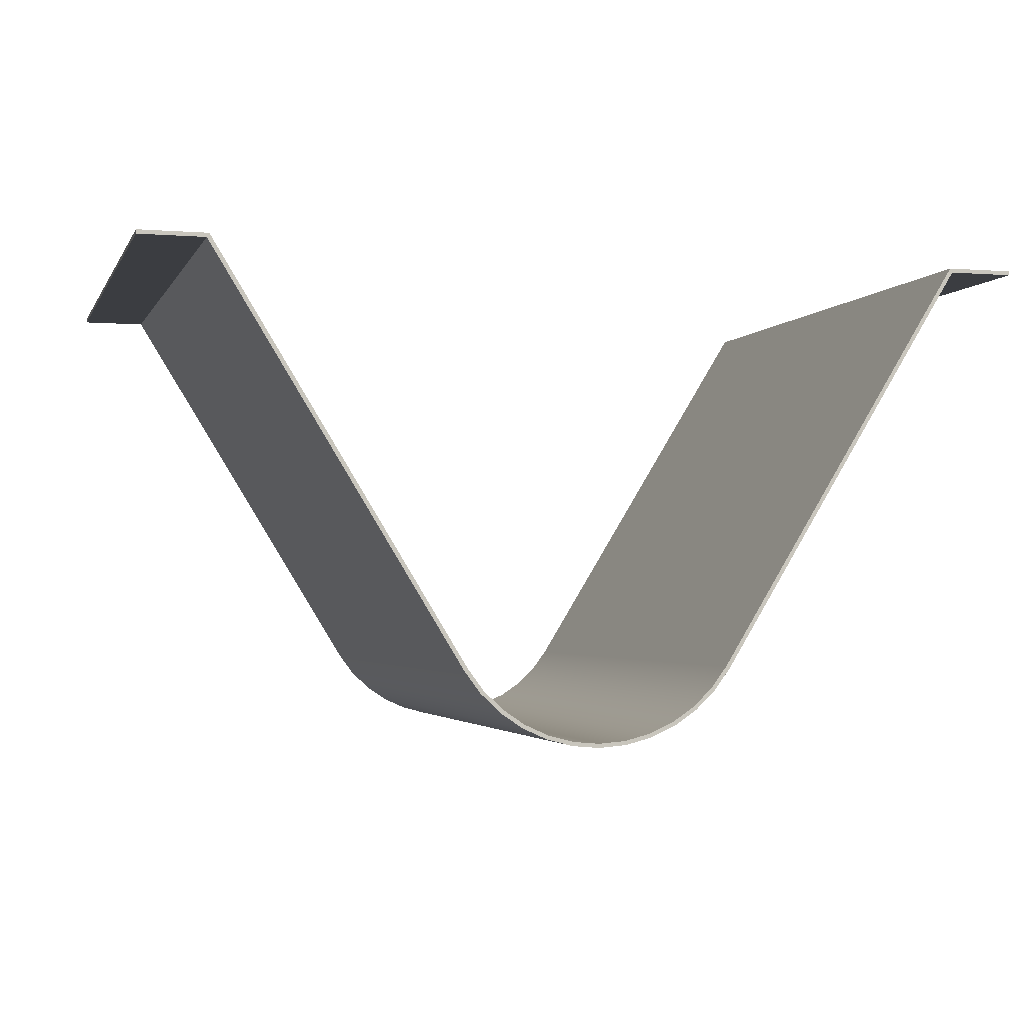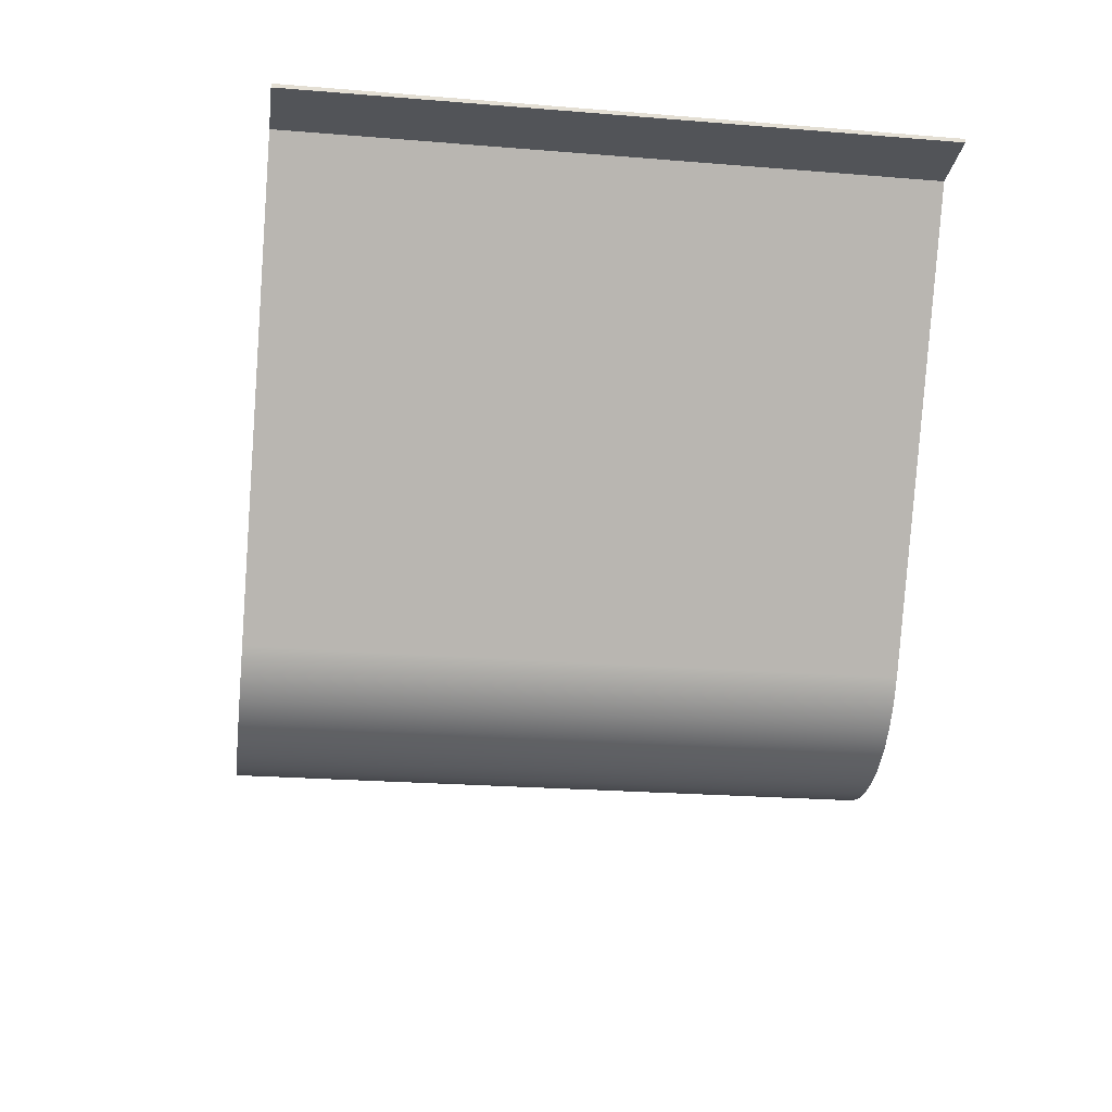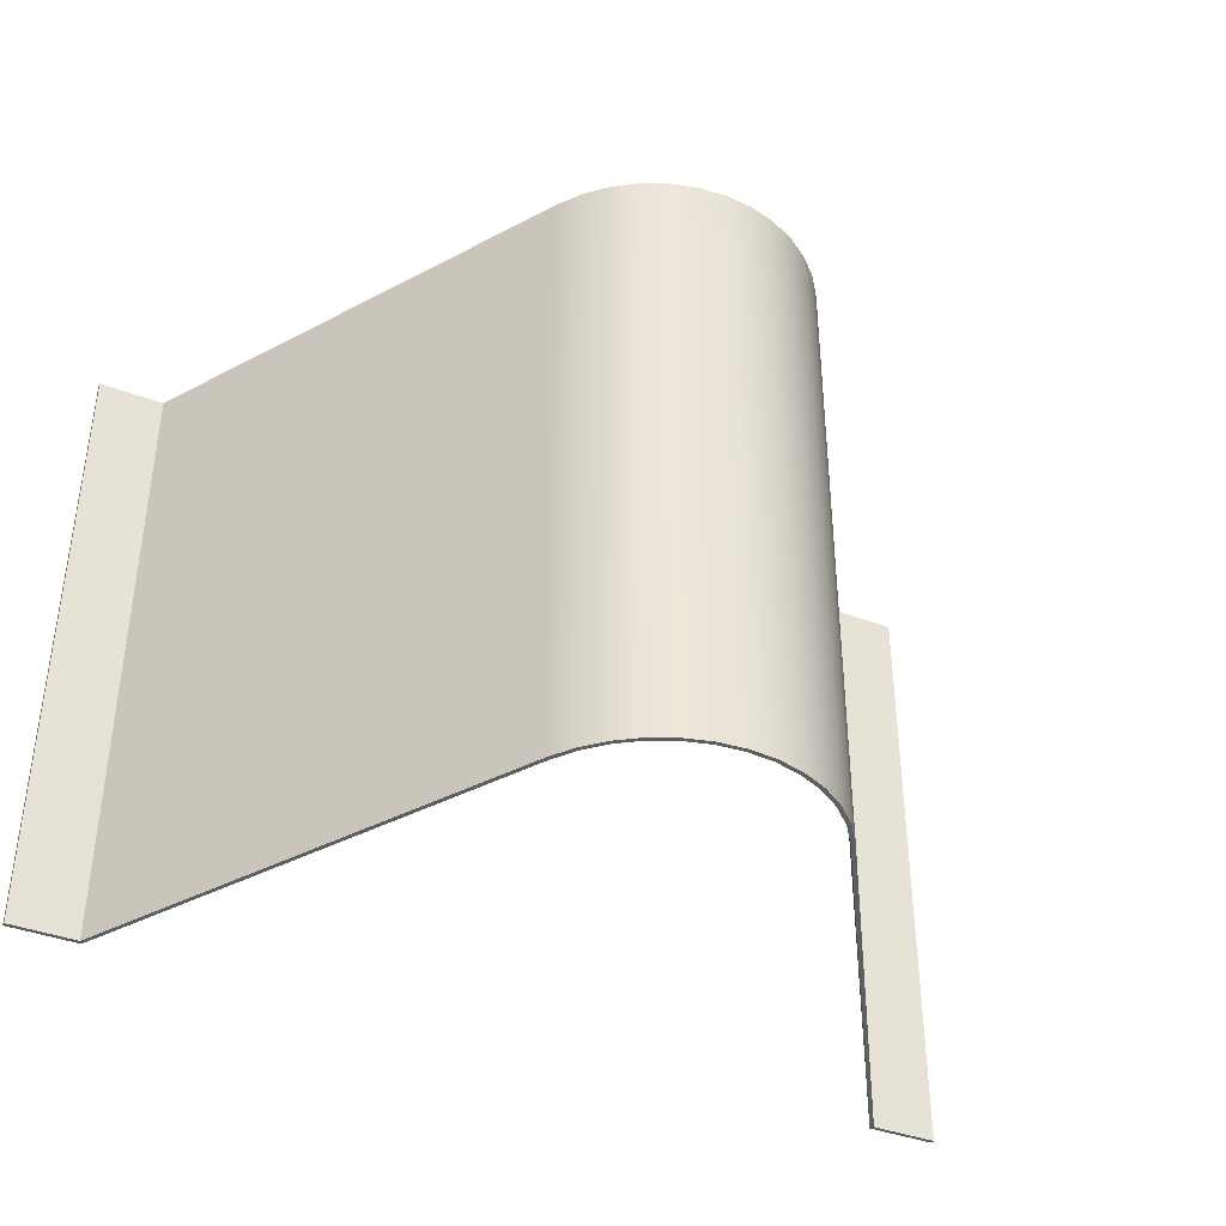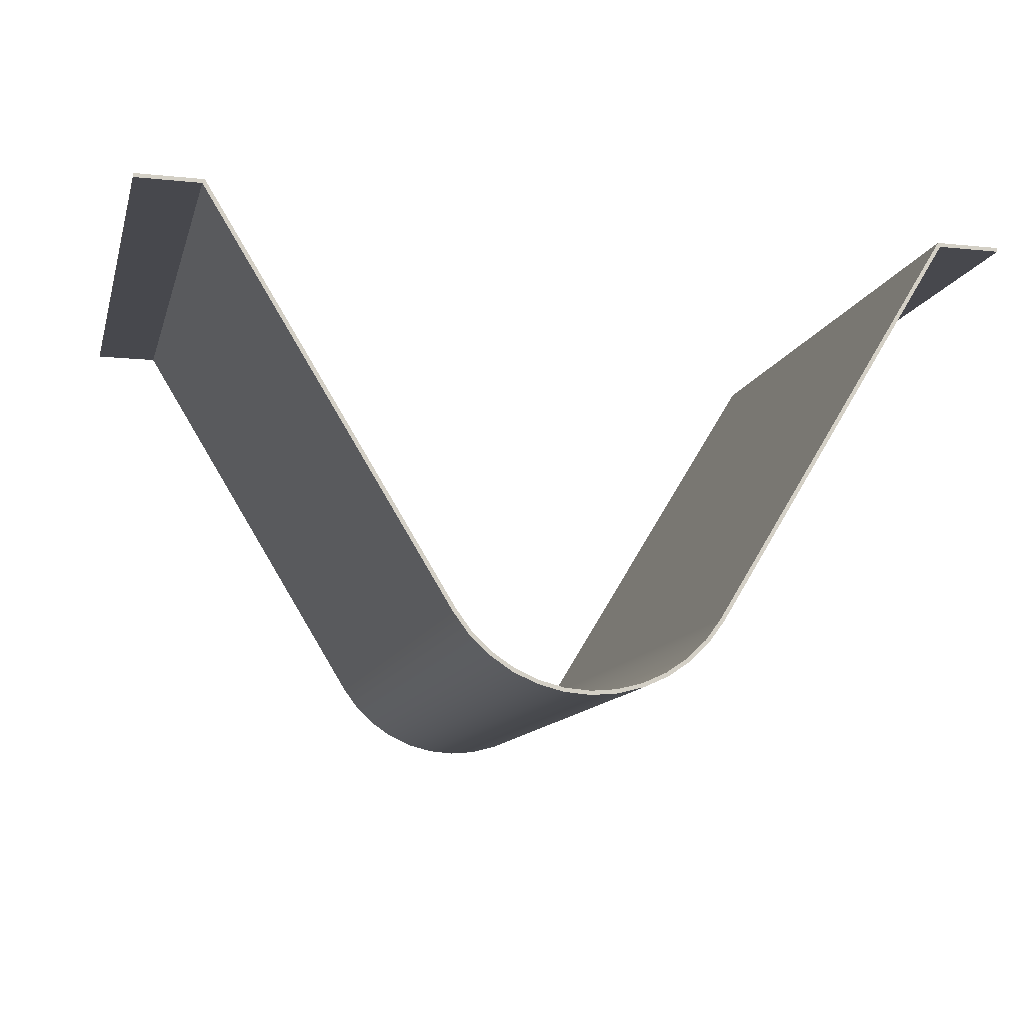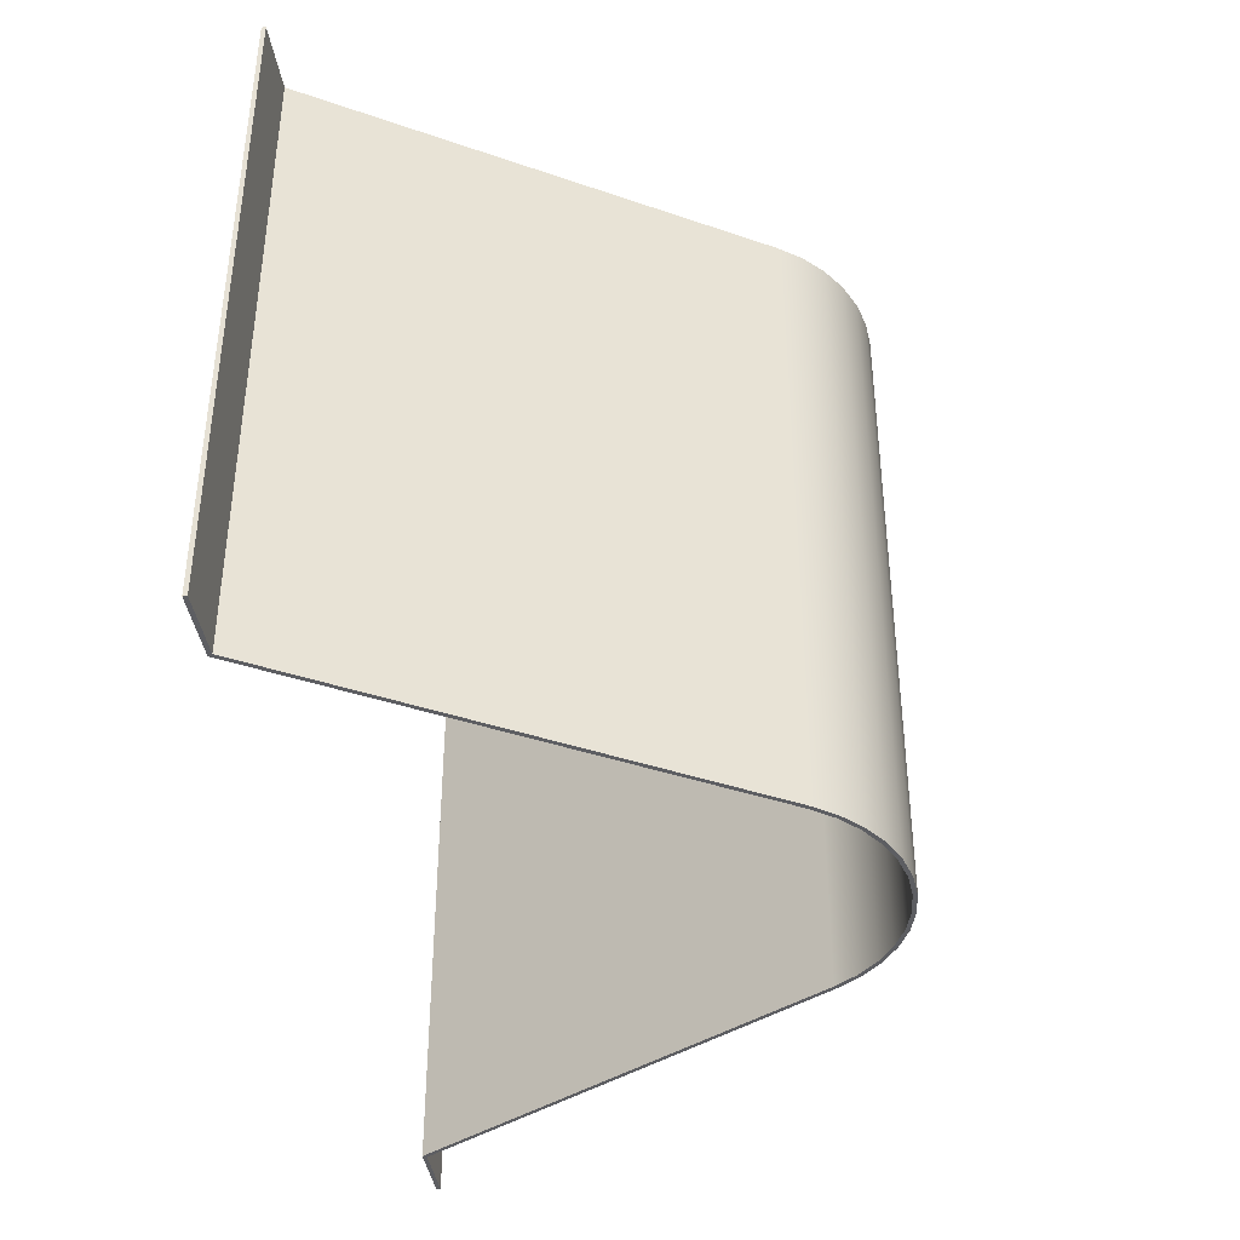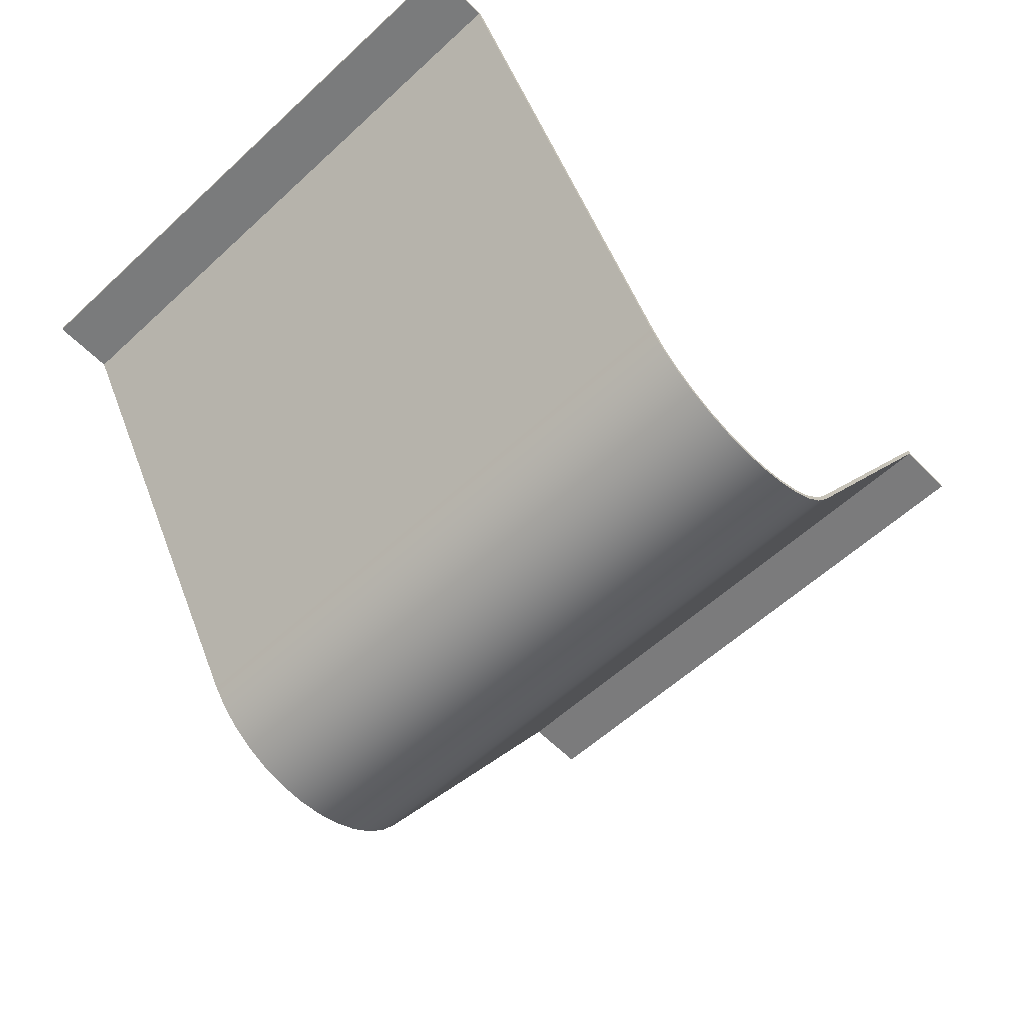
<metadata>
{"format":"obj","ext":"obj","renderer":"f3d","projection":"perspective","resolution":1024,"background":"white","views":[{"elev":-2.5,"azim":-15.7,"up":"+Y"},{"elev":-23.0,"azim":82.1,"up":"+Y"},{"elev":-39.4,"azim":-25.2,"up":"+Z"},{"elev":-11.9,"azim":-13.9,"up":"+Y"},{"elev":-39.3,"azim":-81.8,"up":"+Z"},{"elev":-58.4,"azim":-46.5,"up":"+Y"}]}
</metadata>
<code>
v -1.619 -0.9938 0
v -4.672 3.998 0
v -4.672 3.998 7.7
v -1.619 -0.9938 7.7
v 1.619 -0.9938 0
v 1.428 -1.254 0
v 1.195 -1.477 0
v 0.9278 -1.658 0
v 0.6338 -1.791 0
v 0.3216 -1.873 0
v 4.441e-16 -1.9 0
v -0.3216 -1.873 0
v -0.6338 -1.791 0
v -0.9278 -1.658 0
v -1.195 -1.477 0
v -1.428 -1.254 0
v -1.619 -0.9938 0
v -1.619 -0.9938 7.7
v -1.428 -1.254 7.7
v -1.195 -1.477 7.7
v -0.9278 -1.658 7.7
v -0.6338 -1.791 7.7
v -0.3216 -1.873 7.7
v 4.441e-16 -1.9 7.7
v 0.3216 -1.873 7.7
v 0.6338 -1.791 7.7
v 0.9278 -1.658 7.7
v 1.195 -1.477 7.7
v 1.428 -1.254 7.7
v 1.619 -0.9938 7.7
v 4.672 3.998 0
v 1.619 -0.9938 0
v 1.619 -0.9938 7.7
v 4.672 3.998 7.7
v 5.5 3.998 0
v 4.672 3.998 0
v 4.672 3.998 7.7
v 5.5 3.998 7.7
v 5.5 3.948 0
v 5.5 3.998 0
v 5.5 3.998 7.7
v 5.5 3.948 7.7
v 4.7 3.948 0
v 5.5 3.948 0
v 5.5 3.948 7.7
v 4.7 3.948 7.7
v 1.664 -1.017 0
v 4.7 3.948 0
v 4.7 3.948 7.7
v 1.664 -1.017 7.7
v -1.664 -1.017 0
v -1.467 -1.285 0
v -1.228 -1.515 0
v -0.9536 -1.701 0
v -0.6515 -1.838 0
v -0.3305 -1.922 0
v 6.661e-16 -1.95 0
v 0.3305 -1.922 0
v 0.6515 -1.838 0
v 0.9536 -1.701 0
v 1.228 -1.515 0
v 1.467 -1.285 0
v 1.664 -1.017 0
v 1.664 -1.017 7.7
v 1.467 -1.285 7.7
v 1.228 -1.515 7.7
v 0.9536 -1.701 7.7
v 0.6515 -1.838 7.7
v 0.3305 -1.922 7.7
v 6.661e-16 -1.95 7.7
v -0.3305 -1.922 7.7
v -0.6515 -1.838 7.7
v -0.9536 -1.701 7.7
v -1.228 -1.515 7.7
v -1.467 -1.285 7.7
v -1.664 -1.017 7.7
v -4.7 3.948 0
v -1.664 -1.017 0
v -1.664 -1.017 7.7
v -4.7 3.948 7.7
v -5.5 3.948 0
v -4.7 3.948 0
v -4.7 3.948 7.7
v -5.5 3.948 7.7
v -5.5 3.998 0
v -5.5 3.948 0
v -5.5 3.948 7.7
v -5.5 3.998 7.7
v -4.672 3.998 0
v -5.5 3.998 0
v -5.5 3.998 7.7
v -4.672 3.998 7.7
v -4.672 3.998 7.7
v -5.5 3.998 7.7
v -5.5 3.948 7.7
v -4.7 3.948 7.7
v -1.664 -1.017 7.7
v -1.467 -1.285 7.7
v -1.228 -1.515 7.7
v -0.9536 -1.701 7.7
v -0.6515 -1.838 7.7
v -0.3305 -1.922 7.7
v 6.661e-16 -1.95 7.7
v 0.3305 -1.922 7.7
v 0.6515 -1.838 7.7
v 0.9536 -1.701 7.7
v 1.228 -1.515 7.7
v 1.467 -1.285 7.7
v 1.664 -1.017 7.7
v 4.7 3.948 7.7
v 5.5 3.948 7.7
v 5.5 3.998 7.7
v 4.672 3.998 7.7
v 1.619 -0.9938 7.7
v 1.428 -1.254 7.7
v 1.195 -1.477 7.7
v 0.9278 -1.658 7.7
v 0.6338 -1.791 7.7
v 0.3216 -1.873 7.7
v 4.441e-16 -1.9 7.7
v -0.3216 -1.873 7.7
v -0.6338 -1.791 7.7
v -0.9278 -1.658 7.7
v -1.195 -1.477 7.7
v -1.428 -1.254 7.7
v -1.619 -0.9938 7.7
v -5.5 3.998 0
v -4.672 3.998 0
v -1.619 -0.9938 0
v -1.428 -1.254 0
v -1.195 -1.477 0
v -0.9278 -1.658 0
v -0.6338 -1.791 0
v -0.3216 -1.873 0
v 4.441e-16 -1.9 0
v 0.3216 -1.873 0
v 0.6338 -1.791 0
v 0.9278 -1.658 0
v 1.195 -1.477 0
v 1.428 -1.254 0
v 1.619 -0.9938 0
v 4.672 3.998 0
v 5.5 3.998 0
v 5.5 3.948 0
v 4.7 3.948 0
v 1.664 -1.017 0
v 1.467 -1.285 0
v 1.228 -1.515 0
v 0.9536 -1.701 0
v 0.6515 -1.838 0
v 0.3305 -1.922 0
v 6.661e-16 -1.95 0
v -0.3305 -1.922 0
v -0.6515 -1.838 0
v -0.9536 -1.701 0
v -1.228 -1.515 0
v -1.467 -1.285 0
v -1.664 -1.017 0
v -4.7 3.948 0
v -5.5 3.948 0
g c82a2f7a-e2ed-11ea-9c99-54bf646e7e1f
f 1 2 4
f 4 2 3
g c82bb634-e2ed-11ea-8985-54bf646e7e1f
f 30 5 29
f 29 5 6
f 29 6 28
f 28 6 7
f 28 7 27
f 27 7 8
f 27 8 26
f 26 8 9
f 26 9 25
f 25 9 10
f 25 10 24
f 24 10 11
f 24 11 23
f 23 11 12
f 23 12 22
f 22 12 13
f 22 13 21
f 21 13 14
f 21 14 20
f 20 14 15
f 20 15 19
f 19 15 16
f 19 16 18
f 18 16 17
g c82d3cc6-e2ed-11ea-ae5e-54bf646e7e1f
f 31 32 34
f 34 32 33
g c82eeab4-e2ed-11ea-bdaf-54bf646e7e1f
f 35 36 38
f 38 36 37
g c830714a-e2ed-11ea-aa20-54bf646e7e1f
f 39 40 42
f 42 40 41
g c831f7ee-e2ed-11ea-b974-54bf646e7e1f
f 43 44 46
f 46 44 45
g c8337e7a-e2ed-11ea-bcde-54bf646e7e1f
f 47 48 50
f 50 48 49
g c835052c-e2ed-11ea-8728-54bf646e7e1f
f 76 51 75
f 75 51 52
f 75 52 74
f 74 52 53
f 74 53 73
f 73 53 54
f 73 54 72
f 72 54 55
f 72 55 71
f 71 55 56
f 71 56 70
f 70 56 57
f 70 57 69
f 69 57 58
f 69 58 68
f 68 58 59
f 68 59 67
f 67 59 60
f 67 60 66
f 66 60 61
f 66 61 65
f 65 61 62
f 65 62 64
f 64 62 63
g c8368bee-e2ed-11ea-99e2-54bf646e7e1f
f 77 78 80
f 80 78 79
g c8383a2e-e2ed-11ea-8930-54bf646e7e1f
f 81 82 84
f 84 82 83
g c83a355c-e2ed-11ea-9a60-54bf646e7e1f
f 85 86 88
f 88 86 87
g c83be31e-e2ed-11ea-b5b1-54bf646e7e1f
f 89 90 92
f 92 90 91
g c83db778-e2ed-11ea-9141-54bf646e7e1f
f 126 93 96
f 96 93 94
f 96 94 95
f 96 97 126
f 126 97 125
f 125 97 98
f 125 98 124
f 124 98 99
f 124 99 123
f 123 99 100
f 123 100 122
f 122 100 101
f 122 101 121
f 121 101 102
f 121 102 120
f 120 102 103
f 120 103 104
f 120 104 119
f 119 104 105
f 119 105 118
f 118 105 106
f 118 106 117
f 117 106 107
f 117 107 116
f 116 107 108
f 116 108 115
f 115 108 109
f 115 109 114
f 114 109 110
f 114 110 113
f 113 110 112
f 112 110 111
g c83fb336-e2ed-11ea-bf37-54bf646e7e1f
f 160 127 159
f 159 127 128
f 159 128 129
f 159 129 158
f 158 129 130
f 158 130 157
f 157 130 131
f 157 131 156
f 156 131 132
f 156 132 155
f 155 132 133
f 155 133 154
f 154 133 134
f 154 134 153
f 153 134 135
f 153 135 152
f 152 135 151
f 151 135 136
f 151 136 150
f 150 136 137
f 150 137 149
f 149 137 138
f 149 138 148
f 148 138 139
f 148 139 147
f 147 139 140
f 147 140 146
f 146 140 141
f 146 141 145
f 145 141 142
f 145 142 143
f 143 144 145

</code>
